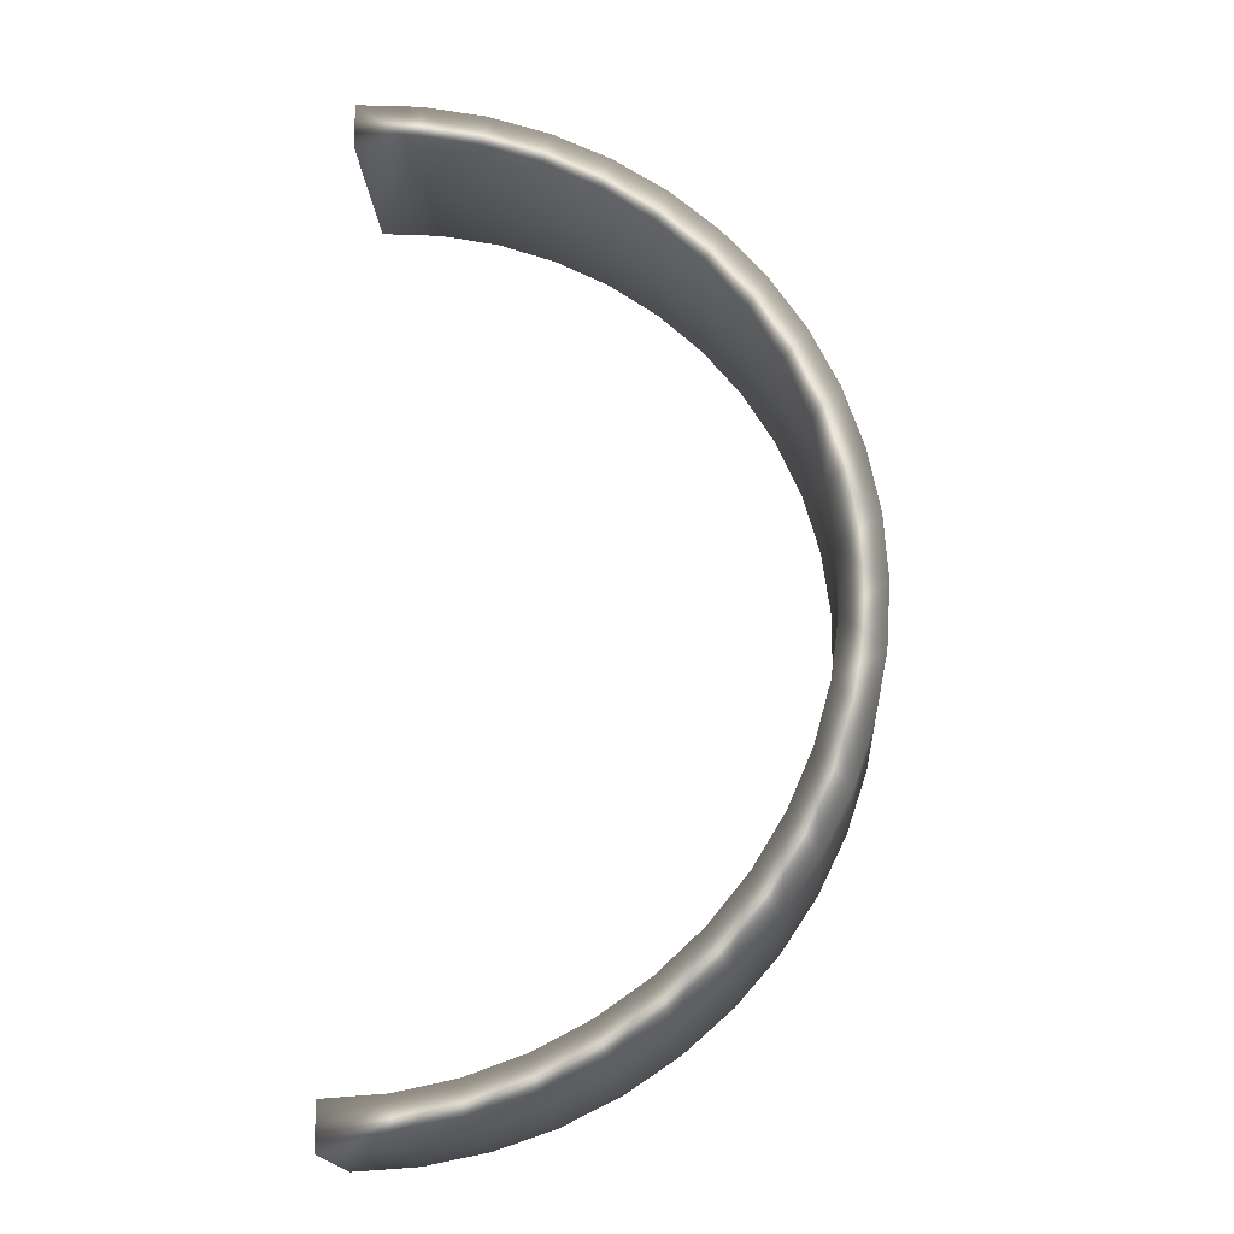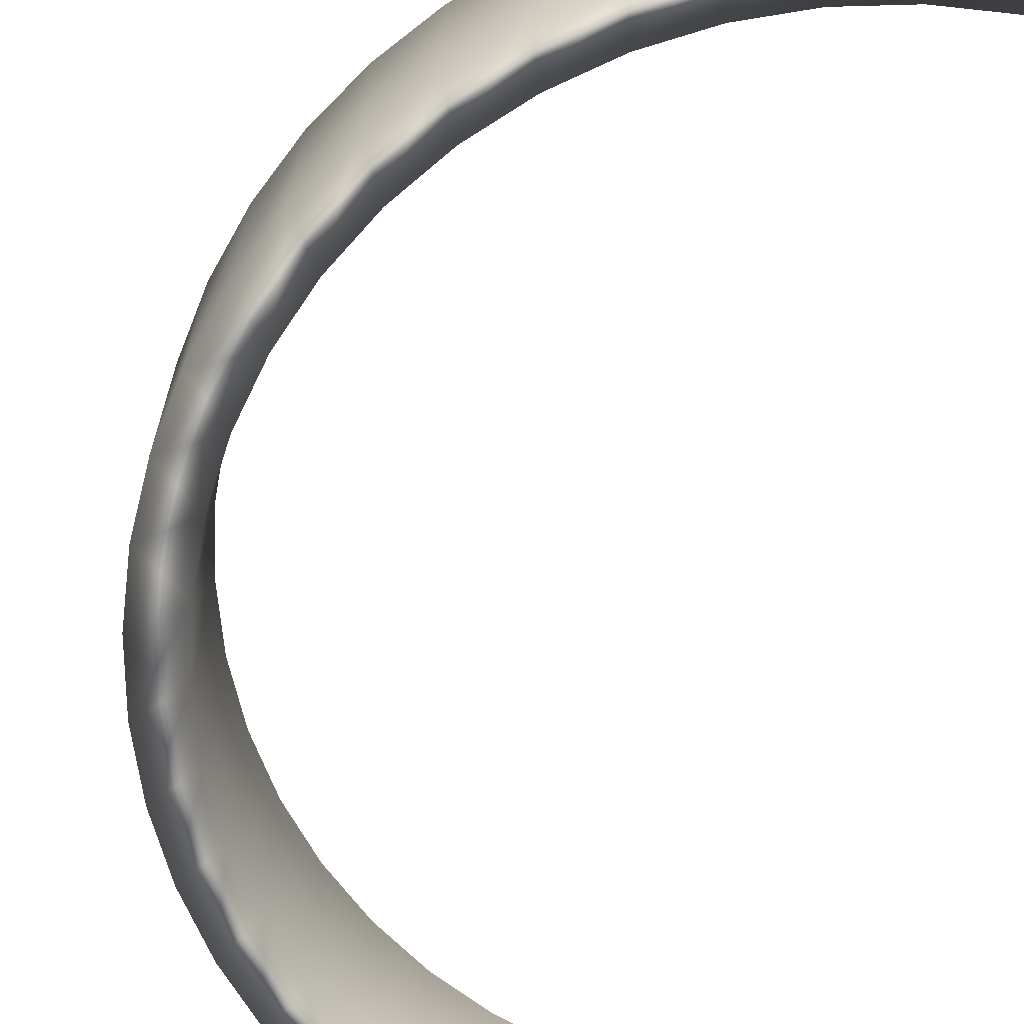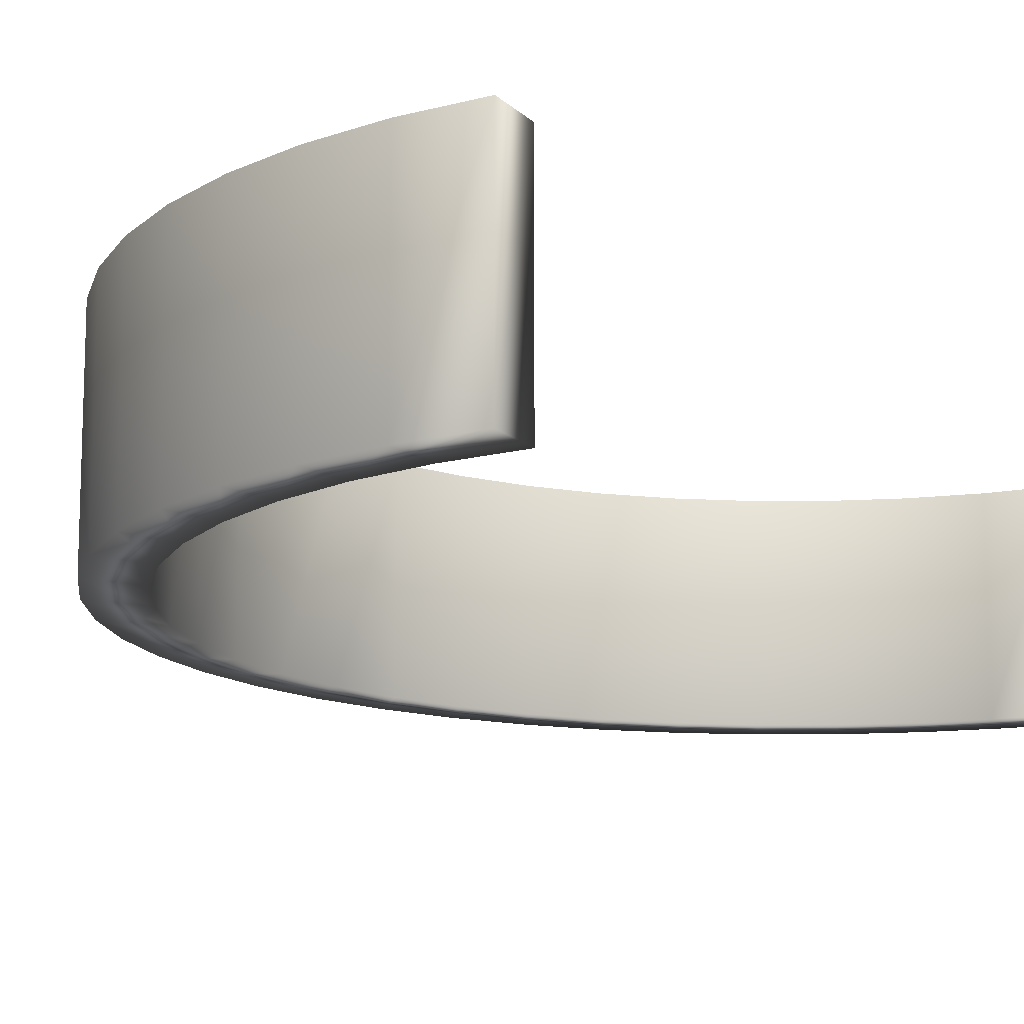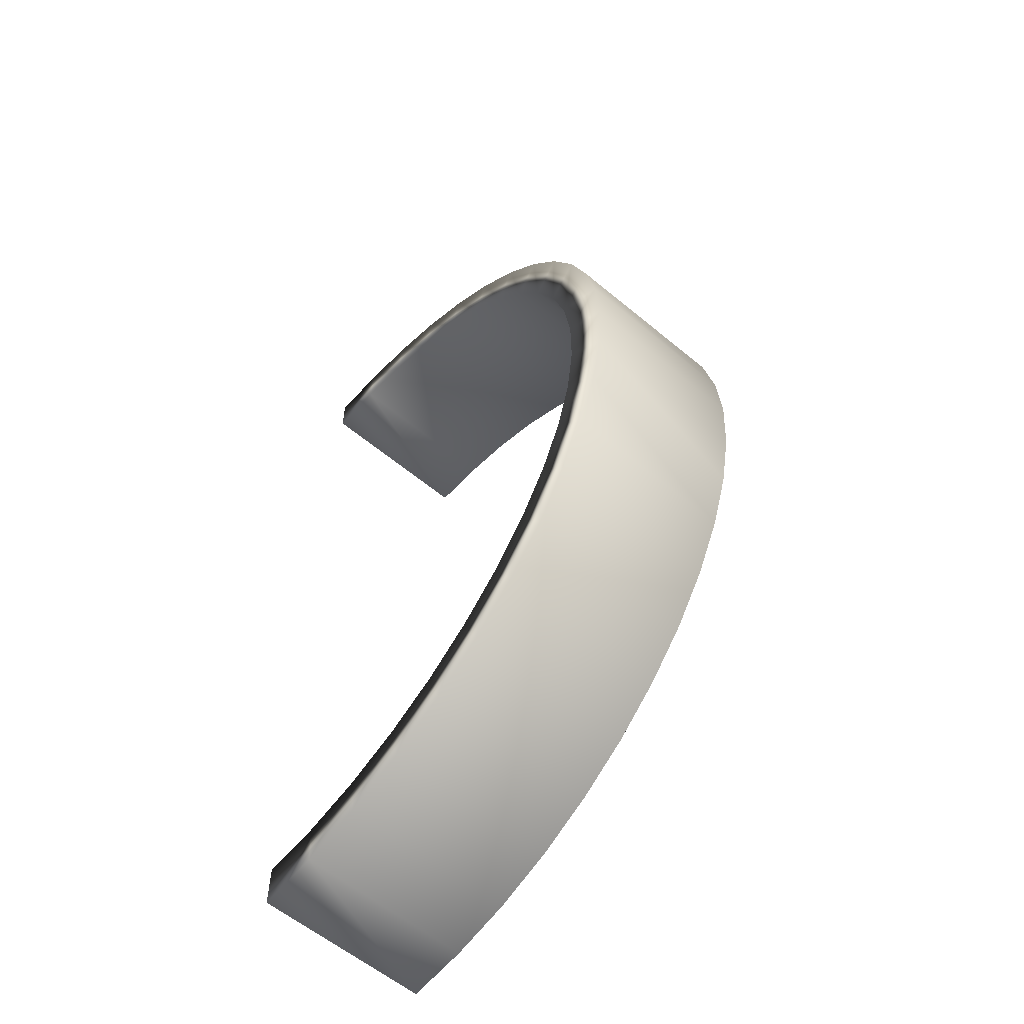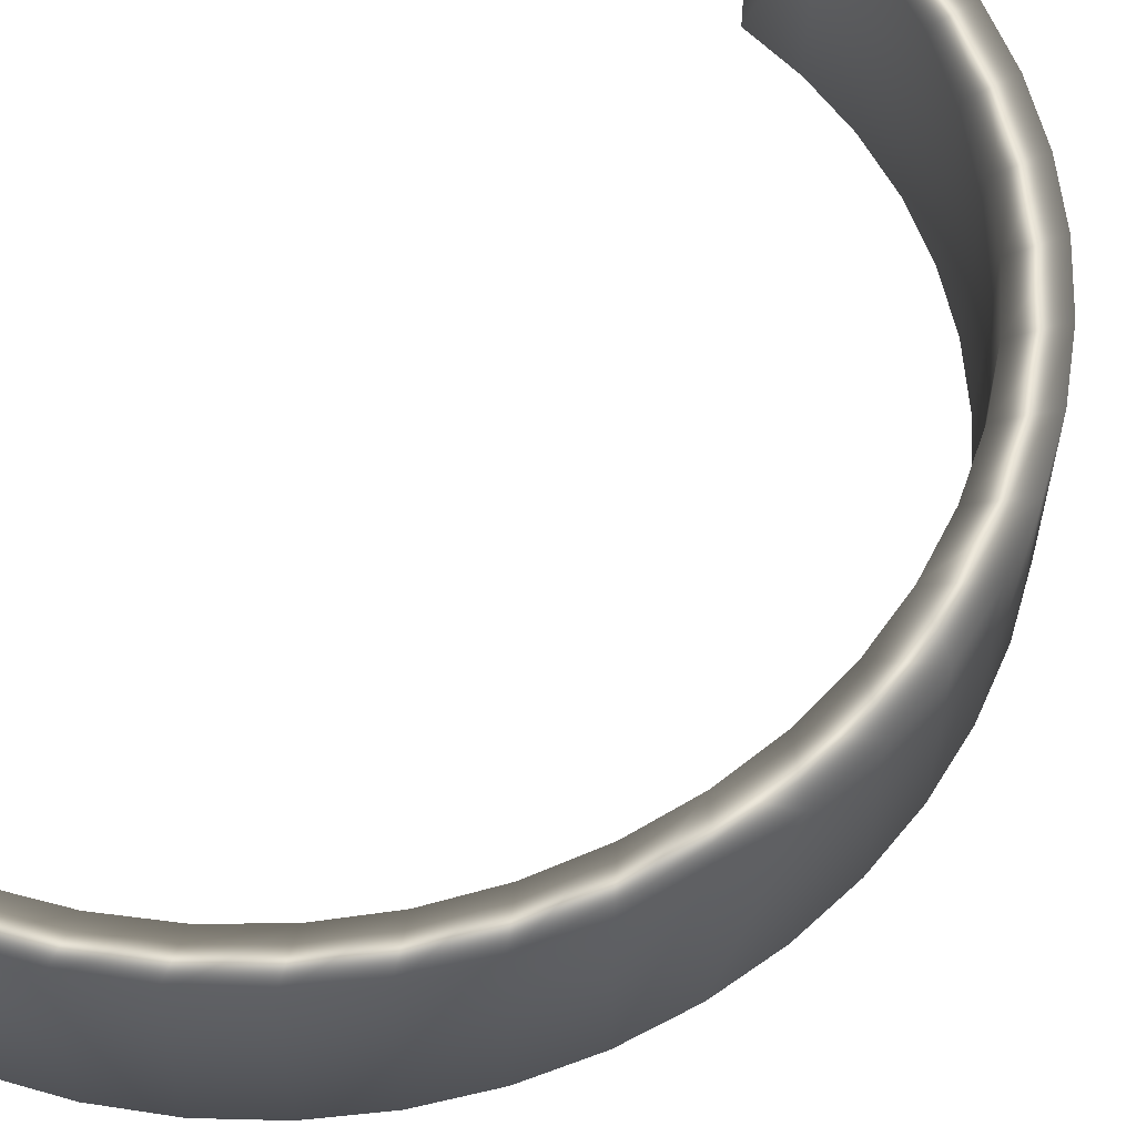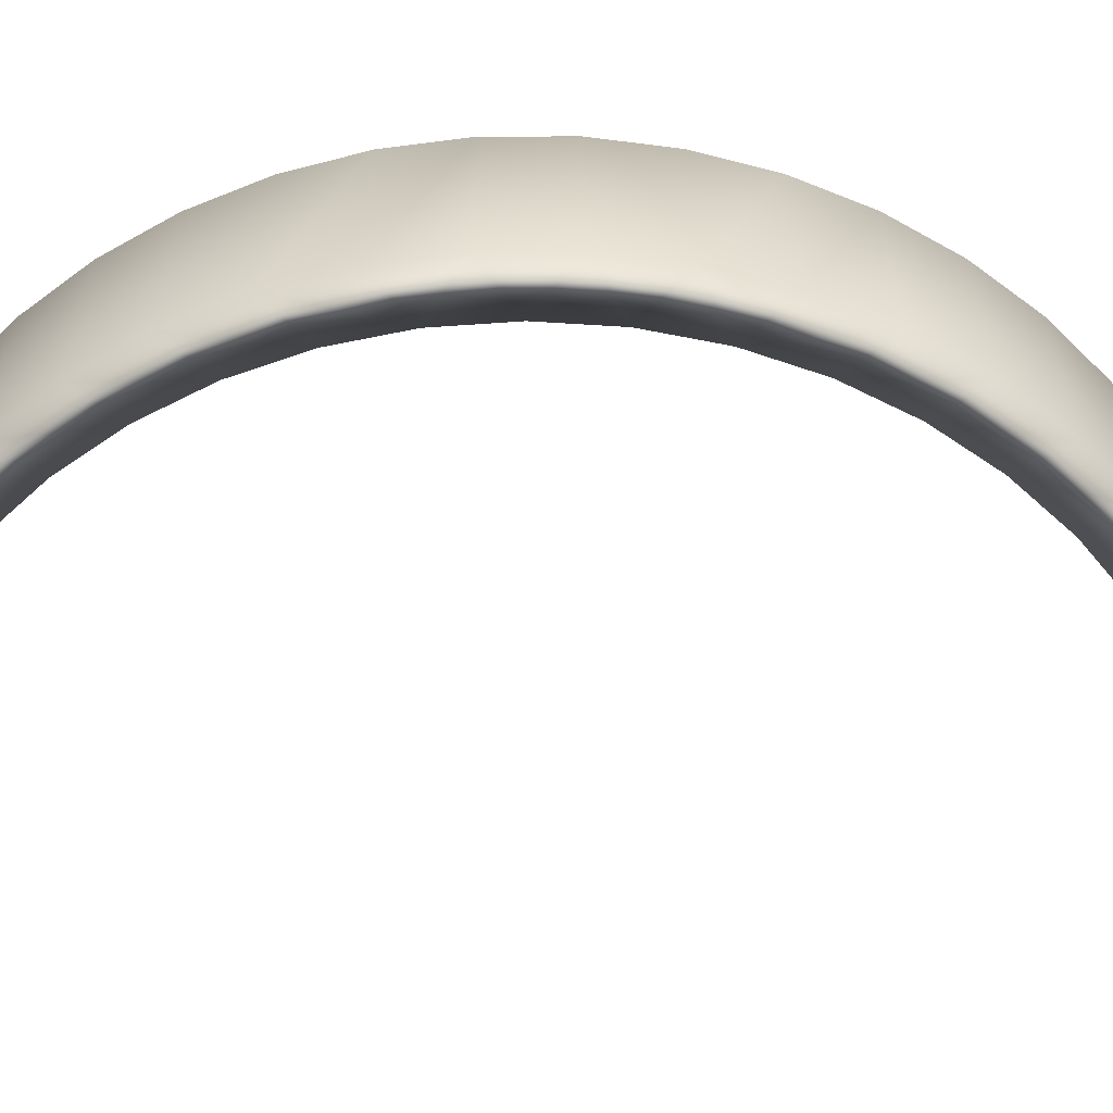
<metadata>
{"format":"obj","ext":"obj","renderer":"f3d","projection":"perspective","resolution":1024,"background":"white","views":[{"elev":-18.1,"azim":-176.6,"up":"+Z"},{"elev":-67.9,"azim":-18.0,"up":"+Y"},{"elev":-13.6,"azim":27.5,"up":"+Y"},{"elev":-59.1,"azim":-130.6,"up":"+Z"},{"elev":59.7,"azim":-137.3,"up":"+Y"},{"elev":-61.8,"azim":-93.7,"up":"+Y"}]}
</metadata>
<code>
v -75.2 1.833 222.8
v -75.2 -2.167 222.8
v -75.2 1.833 221.8
v -75.2 -2.167 221.8
v -75.2 -2.167 242.8
v -75.2 -2.167 243.8
v -76.56 -2.167 242.7
v -76.64 -2.167 243.7
v -77.9 -2.167 242.4
v -78.05 -2.167 243.4
v -79.18 -2.167 241.9
v -79.41 -2.167 242.9
v -80.4 -2.167 241.3
v -80.7 -2.167 242.3
v -81.51 -2.167 240.5
v -81.9 -2.167 241.5
v -82.51 -2.167 239.6
v -82.98 -2.167 240.6
v -83.37 -2.167 238.5
v -83.93 -2.167 239.5
v -84.08 -2.167 237.4
v -84.73 -2.167 238.3
v -84.62 -2.167 236.1
v -85.36 -2.167 237
v -84.99 -2.167 234.8
v -85.83 -2.167 235.6
v -86.11 -2.167 234.2
v -85.18 -2.167 233.5
v -86.2 -2.167 232.8
v -85.18 -2.167 232.1
v -86.11 -2.167 231.3
v -84.99 -2.167 230.7
v -85.83 -2.167 229.9
v -85.36 -2.167 228.6
v -84.62 -2.167 229.4
v -84.73 -2.167 227.3
v -84.08 -2.167 228.2
v -83.93 -2.167 226.1
v -83.37 -2.167 227
v -82.98 -2.167 225
v -82.51 -2.167 226
v -81.9 -2.167 224
v -81.51 -2.167 225
v -80.7 -2.167 223.3
v -80.4 -2.167 224.2
v -79.41 -2.167 222.6
v -79.18 -2.167 223.6
v -78.05 -2.167 222.2
v -77.9 -2.167 223.1
v -76.64 -2.167 221.9
v -76.56 -2.167 222.9
v -75.2 1.833 243.8
v -76.64 1.833 243.7
v -78.05 1.833 243.4
v -79.41 1.833 242.9
v -80.7 1.833 242.3
v -81.9 1.833 241.5
v -82.98 1.833 240.6
v -83.93 1.833 239.5
v -84.73 1.833 238.3
v -85.36 1.833 237
v -85.83 1.833 235.6
v -86.11 1.833 234.2
v -86.2 1.833 232.8
v -86.11 1.833 231.3
v -85.83 1.833 229.9
v -85.36 1.833 228.6
v -84.73 1.833 227.3
v -83.93 1.833 226.1
v -82.98 1.833 225
v -81.9 1.833 224
v -80.7 1.833 223.3
v -79.41 1.833 222.6
v -78.05 1.833 222.2
v -76.64 1.833 221.9
v -76.56 1.833 222.9
v -77.9 1.833 223.1
v -79.18 1.833 223.6
v -80.4 1.833 224.2
v -81.51 1.833 225
v -82.51 1.833 226
v -83.37 1.833 227
v -84.08 1.833 228.2
v -84.62 1.833 229.4
v -84.99 1.833 230.7
v -85.18 1.833 232.1
v -85.18 1.833 233.5
v -84.99 1.833 234.8
v -84.62 1.833 236.1
v -84.08 1.833 237.4
v -83.37 1.833 238.5
v -82.51 1.833 239.6
v -81.51 1.833 240.5
v -80.4 1.833 241.3
v -79.18 1.833 241.9
v -77.9 1.833 242.4
v -76.56 1.833 242.7
v -75.2 1.833 242.8
f 1 2 3
f 3 2 4
f 5 6 7
f 7 6 8
f 7 8 9
f 9 8 10
f 9 10 11
f 11 10 12
f 11 12 13
f 13 12 14
f 13 14 15
f 15 14 16
f 15 16 17
f 17 16 18
f 17 18 19
f 19 18 20
f 19 20 21
f 21 20 22
f 21 22 23
f 23 22 24
f 23 24 25
f 25 24 26
f 25 26 27
f 25 27 28
f 28 27 29
f 28 29 30
f 30 29 31
f 30 31 32
f 32 31 33
f 32 33 34
f 32 34 35
f 35 34 36
f 35 36 37
f 37 36 38
f 37 38 39
f 39 38 40
f 39 40 41
f 41 40 42
f 41 42 43
f 43 42 44
f 43 44 45
f 45 44 46
f 45 46 47
f 47 46 48
f 47 48 49
f 49 48 50
f 49 50 51
f 51 50 4
f 51 4 2
f 6 52 8
f 8 52 53
f 8 53 10
f 10 53 54
f 10 54 12
f 12 54 55
f 12 55 14
f 14 55 56
f 14 56 16
f 16 56 57
f 16 57 18
f 18 57 58
f 18 58 20
f 20 58 59
f 20 59 22
f 22 59 60
f 22 60 24
f 24 60 61
f 24 61 26
f 26 61 62
f 26 62 27
f 27 62 63
f 27 63 29
f 29 63 64
f 29 64 31
f 31 64 65
f 31 65 33
f 33 65 66
f 33 66 34
f 34 66 67
f 34 67 36
f 36 67 68
f 36 68 38
f 38 68 69
f 38 69 40
f 40 69 70
f 40 70 42
f 42 70 71
f 42 71 44
f 44 71 72
f 44 72 46
f 46 72 73
f 46 73 48
f 48 73 74
f 48 74 50
f 50 74 75
f 50 75 4
f 4 75 3
f 2 1 51
f 51 1 76
f 51 76 49
f 49 76 77
f 49 77 47
f 47 77 78
f 47 78 45
f 45 78 79
f 45 79 43
f 43 79 80
f 43 80 41
f 41 80 81
f 41 81 39
f 39 81 82
f 39 82 37
f 37 82 83
f 37 83 35
f 35 83 84
f 35 84 32
f 32 84 85
f 32 85 30
f 30 85 86
f 30 86 28
f 28 86 87
f 28 87 25
f 25 87 88
f 25 88 23
f 23 88 89
f 23 89 21
f 21 89 90
f 21 90 19
f 19 90 91
f 19 91 17
f 17 91 92
f 17 92 15
f 15 92 93
f 15 93 13
f 13 93 94
f 13 94 11
f 11 94 95
f 11 95 9
f 9 95 96
f 9 96 7
f 7 96 97
f 7 97 5
f 5 97 98
f 98 97 52
f 52 97 53
f 53 97 96
f 53 96 54
f 54 96 95
f 54 95 55
f 55 95 94
f 55 94 56
f 56 94 93
f 56 93 57
f 57 93 92
f 57 92 58
f 58 92 91
f 58 91 59
f 59 91 90
f 59 90 60
f 60 90 89
f 60 89 61
f 61 89 88
f 61 88 62
f 62 88 63
f 63 88 87
f 63 87 64
f 64 87 86
f 64 86 65
f 65 86 85
f 65 85 66
f 66 85 67
f 67 85 84
f 67 84 68
f 68 84 83
f 68 83 69
f 69 83 82
f 69 82 70
f 70 82 81
f 70 81 71
f 71 81 80
f 71 80 72
f 72 80 79
f 72 79 73
f 73 79 78
f 73 78 74
f 74 78 77
f 74 77 75
f 75 77 76
f 75 76 3
f 3 76 1
f 52 6 98
f 98 6 5

</code>
